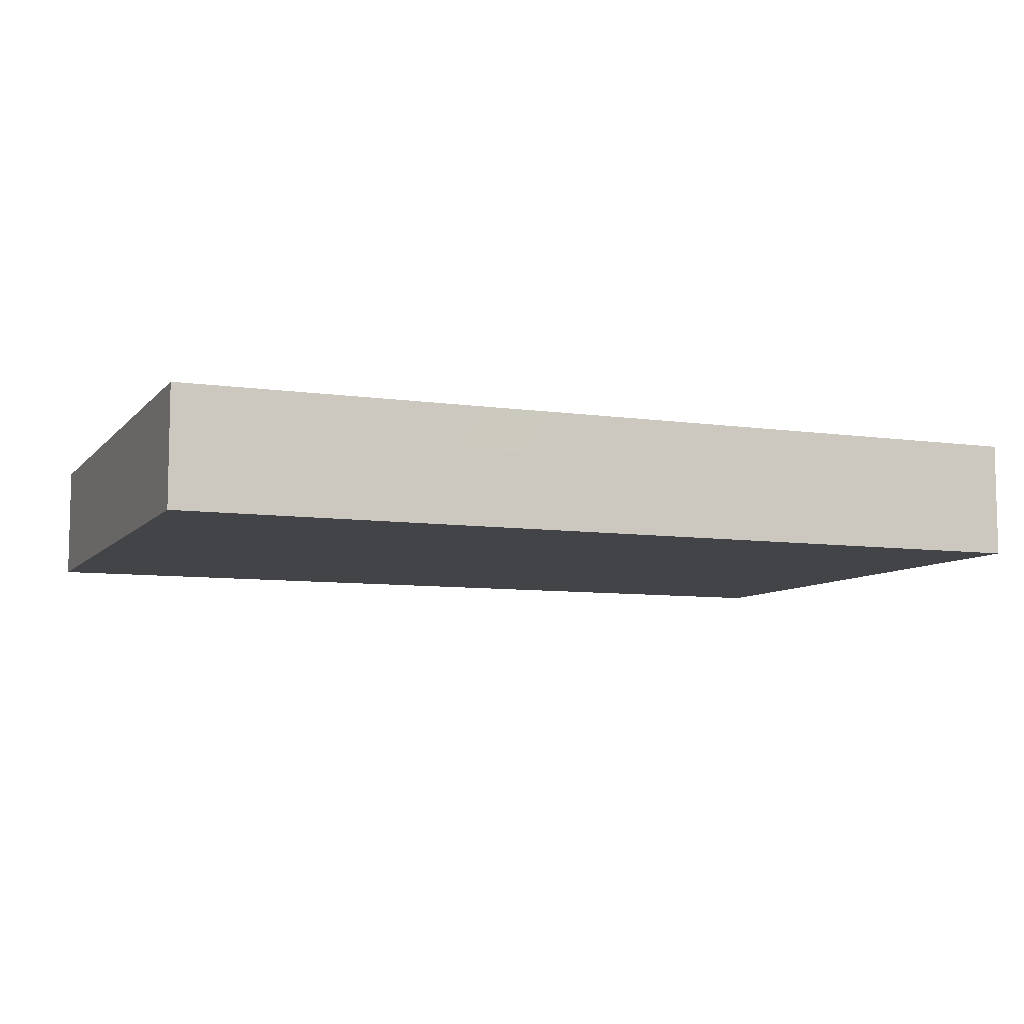
<metadata>
{"format":"obj","ext":"obj","renderer":"f3d","projection":"perspective","resolution":1024,"background":"white","views":[{"elev":-7.9,"azim":157.8,"up":"+Z"}]}
</metadata>
<code>
v -0.09852 -0.06274 -0.01279
v -0.09852 -0.06274 0.01279
v -0.09852 0.06274 -0.01279
v -0.09852 0.06274 0.01279
v 0.09852 -0.06274 -0.01279
v 0.09852 -0.06274 0.01279
v 0.09852 0.06274 -0.01279
v 0.09852 0.06274 0.01279
v 0.09852 -0.05065 -0.000166
v 0.09852 0.03072 0.003539
v -0.07679 -0.03919 -0.01279
v -0.08056 -0.05341 0.01279
v 0.09852 0.01655 0
v 0.02361 -0.04743 0.01279
v -0.03698 -0.06274 0.0003137
v 0.03726 -0.03558 -0.01279
v -0.04194 0.01269 -0.01279
v 0.0382 0.04626 -0.01279
v 0.004912 -0.01837 -0.01279
v -0.02069 -0.02986 0.01279
v 0.05857 0.02165 0.01279
v 0.005405 0.04825 -0.01279
v -0.009362 0.04572 -0.01279
v 0.05291 0.04733 -0.01279
v -0.07359 0.0328 -0.01279
v -0.0244 0.04756 -0.01279
v 0.02337 0.0476 -0.01279
v 0.06691 0.04607 -0.01279
v 0.08657 0.06274 -0.00221
v -0.08577 -0.04341 -0.01279
v 0.04329 -0.06274 0.002035
v 0.006127 0.005091 -0.01279
v 0.06 -0.06274 0.003177
v -0.09852 -0.05206 -0.004384
v 0.04504 0.003611 -0.01279
v -0.06445 0.06274 -0.003502
v -0.04601 0.06274 -0.005545
v 0.03227 -0.05457 -0.01279
v 0.09852 -0.02908 0.002674
v 0.09852 -0.01655 0.002516
v 0.05276 0.06274 -0.003347
v 0.09852 0.0004619 0.003635
v -0.05787 -0.04601 0.01279
v -0.05563 0.05297 0.01279
v -0.03784 0.05254 0.01279
v -0.008041 0.05206 0.01279
v 0.007876 0.05206 0.01279
v -0.02415 0.05203 0.01279
v 0.05335 0.05207 0.01279
v -0.04363 -0.05434 -0.01279
v 0.0818 -0.02061 -0.01279
v 0.08162 0.03093 -0.01279
v -0.01232 -0.0199 -0.01279
v 0.08115 -0.002667 -0.01279
v 0.04019 0.05136 0.01279
v 0.0234 0.05206 0.01279
v 0.05779 -0.002832 -0.01279
v -0.07243 -0.06274 0.005246
v -0.05531 0.06274 0.003768
v -0.009552 0.06274 0.001897
v 0.008804 0.06274 0.001164
v -0.06278 -0.06274 0.001696
v -0.02168 -0.004791 -0.01279
v -0.04637 -0.01713 0.01279
v -0.0239 0.06274 0.002469
v 0.03821 0.06274 0.003023
v 0.02384 0.06274 0.003581
v -0.09852 -0.01073 -0.01034
v -0.09852 -0.01256 0.00148
v 0.08771 0.01762 0.01279
v 0.08844 -0.03394 0.01279
v 0.09002 -0.01683 0.01279
v -0.09852 0.03865 -0.01049
v -0.08978 0.001657 0.01279
v -0.09852 0.05389 0.001929
v -0.09008 0.01294 0.01279
v -0.08128 -0.04165 0.01279
v -0.07789 -0.02414 0.01279
v -0.09852 -0.06274 0.0008879
v -0.09852 0.06274 0.001368
v 0.09852 -0.06274 0
v -0.07962 -0.00905 0.01279
v 0.09852 0.06274 0
v -0.07803 0.00665 0.01279
v -0.07821 0.02366 0.01279
v -0.02003 -0.05343 0.01279
v -0.07782 0.04191 0.01279
v -0.07991 0.05376 0.01279
v -0.06379 -0.03682 0.01279
v -0.065 -0.02511 0.01279
v -0.06458 -0.009179 0.01279
v -0.06296 0.008318 0.01279
v -0.06274 0.02525 0.01279
v -0.06411 0.03904 0.01279
v 0.08508 -0.06274 -0.01279
v 0.08636 -0.06274 0.01279
v 0.08642 0.06274 -0.01279
v -0.05998 0.05257 -0.01279
v -0.0481 -0.04084 0.01279
v -0.04485 -0.02727 0.01279
v -0.04726 -0.008277 0.01279
v -0.04755 0.0069 0.01279
v -0.02573 -0.06274 -0.004207
v -0.0472 0.02546 0.01279
v -0.09852 -0.03774 -0.004414
v -0.04726 0.04138 0.01279
v -0.03108 -0.02408 0.01279
v -0.03254 -0.009615 0.01279
v -0.0317 0.009508 0.01279
v -0.03151 0.02483 0.01279
v -0.03105 0.04026 0.01279
v -0.07259 0.04615 -0.01279
v 0.05707 0.03551 0.01279
v -0.01332 -0.01964 0.01279
v -0.01115 -0.009184 0.01279
v -0.01527 0.007868 0.01279
v -0.01574 0.0248 0.01279
v -0.0601 0.004933 -0.01279
v -0.01575 0.04138 0.01279
v 0.02719 0.02894 -0.01279
v -1.388e-17 -0.008277 0.01279
v 6.43e-05 0.009404 0.01279
v -2.858e-05 0.02556 0.01279
v 0.0002827 0.04075 0.01279
v -0.02635 0.03027 -0.01279
v 0.01698 0.007107 0.01279
v 0.01575 0.02577 0.01279
v 0.01575 0.04138 0.01279
v 0.03191 0.007481 0.01279
v 0.03137 0.02485 0.01279
v 0.03151 0.04138 0.01279
v 0.04675 0.02468 0.01279
v 0.04726 0.04138 0.01279
v 0.06657 0.02981 0.01279
v 0.06301 0.04605 0.01279
v 0.08563 0.04501 0.01279
v -0.08078 0.06274 0.01279
v -0.06301 0.06274 0.01279
v -0.04726 0.06274 0.01279
v -0.03151 0.06274 0.01279
v -0.01586 0.06274 0.01279
v -1.388e-17 0.06274 0.01279
v 0.01575 0.06274 0.01279
v 0.03137 0.06266 0.01279
v 0.04681 0.06274 0.01279
v 0.06301 0.06274 0.01279
v 0.07876 0.06274 0.01279
v -0.09852 0.05373 0.01279
v 0.09852 0.04966 -1.735e-18
v -0.09852 0.04459 -0.002396
v -0.0467 -0.05433 0.01279
v -0.0311 -0.05408 0.01279
v -0.03084 -0.04206 0.01279
v -0.01618 -0.04002 0.01279
v 0.07136 0.05463 0.01279
v -0.0001448 -0.04099 0.01279
v 0.000571 -0.02667 0.01279
v 0.00313 -0.05594 -0.01279
v -0.02779 -0.05587 -0.01279
v 0.01827 -0.05529 -0.01279
v 0.0156 -0.04122 0.01279
v 0.01564 -0.02528 0.01279
v 0.01786 -0.00842 0.01279
v 0.03938 0.01655 0.01279
v 0.03151 -0.05327 0.01279
v 0.03133 -0.04023 0.01279
v 0.03186 -0.02488 0.01279
v 0.0392 -0.03273 0.01279
v 0.03098 -0.008397 0.01279
v 0.04911 -0.05415 0.01279
v 0.0466 -0.04134 0.01279
v 0.04704 -0.02536 0.01279
v 0.04696 -0.009259 0.01279
v 0.04726 0.008277 0.01279
v 0.06366 -0.05292 0.01279
v 0.06293 -0.04064 0.01279
v 0.06307 -0.02429 0.01279
v 0.06301 -0.008277 0.01279
v 0.06298 0.009699 0.01279
v 0.07918 -0.05366 0.01279
v 0.07695 -0.04269 0.01279
v 0.07876 -0.02483 0.01279
v -0.05513 0.01655 0.01279
v 0.07876 -0.008277 0.01279
v -0.03914 0.01694 0.01279
v -0.007876 0.01655 0.01279
v 0.07876 0.008277 0.01279
v 0.03938 0.03311 0.01279
v 0.07876 0.02483 0.01279
v -0.08664 -0.03311 0.01279
v -0.007876 -0.04966 0.01279
v 0.005061 -0.05016 0.01279
v 0.007975 -0.03307 0.01279
v -0.04376 -0.03813 -0.01279
v -0.04531 0.02871 -0.01279
v -0.01232 0.01189 -0.01279
v 0.003204 -0.03858 -0.01279
v 0.003751 0.02787 -0.01279
v 0.03728 -0.02347 -0.01279
v 0.08199 -0.03467 -0.01279
v 0.04808 0.02715 -0.01279
v -0.01319 0.02815 -0.01279
v -0.07876 -0.06274 0.01279
v -0.06656 -0.06274 0.01279
v -0.05183 -0.06274 0.01279
v -0.03543 -0.06274 0.01279
v -0.02232 -0.06271 0.01279
v 0.00472 -0.06274 0.01279
v 0.02828 -0.06274 0.01279
v 0.04269 -0.06274 0.01279
v 0.05835 -0.06274 0.01279
v 0.07419 -0.06274 0.01279
v 0.09852 -0.04138 0.01279
v 0.09852 -0.02483 0.01279
v 0.09852 -0.008277 0.01279
v 0.09852 0.008692 0.01279
v 0.09852 0.02483 0.01279
v 0.09852 0.04138 0.01279
v -0.07065 0.01625 0.01279
v -0.09852 -0.04138 0.01279
v -0.05516 4.39e-05 0.01279
v -0.09852 -0.02542 0.01273
v -0.05492 0.03303 0.01279
v -0.09852 -0.007585 0.01279
v -0.03938 0.03303 0.01279
v -0.09852 0.008277 0.01279
v -0.023 0.01614 0.01279
v -0.007876 0.03311 0.01279
v 0.007876 -6.939e-18 0.01279
v 0.008216 0.0331 0.01279
v 0.07324 0.03734 0.01279
v 0.007732 -0.01643 0.01279
v 0.07035 0.01854 0.01279
v -0.05971 0.03057 -0.01279
v -0.04411 -0.002944 -0.01279
v -0.07485 0.01298 -0.01279
v -0.0616 -0.02262 -0.01279
v -0.02963 -0.03803 -0.01279
v 0.01599 -0.03931 -0.01279
v 0.06796 0.01372 -0.01279
v 0.02363 -0.03311 0.01279
v 0.05513 -0.03311 0.01279
v 0.0711 -0.03308 0.01279
v -0.05951 -0.005155 -0.01279
v -0.08369 -0.05464 -0.01279
v 0.01667 -0.01988 -0.01279
v 0.06693 -0.03734 -0.01279
v -0.07718 -0.02212 -0.01279
v -0.08233 -0.03025 -0.01279
v 0.06493 -0.02143 -0.01279
v -0.08586 -0.01121 -0.01279
v -0.09837 0.02421 -0.01279
v -0.08425 0.0365 -0.01279
v -0.09837 0.03672 -0.01279
v -0.08314 0.05431 -0.01279
v -0.06947 -0.02811 -0.01279
v -0.06772 -0.0134 -0.01279
v -0.06736 0.02172 -0.01279
v -0.05289 -0.02732 -0.01279
v -0.05155 -0.0141 -0.01279
v -0.0526 0.01967 -0.01279
v -0.0517 0.03672 -0.01279
v -0.06334 0.04011 -0.01279
v -0.07094 -0.01693 0.01279
v -0.07089 -6.939e-18 0.01279
v -0.07139 0.03296 0.01279
v -0.06899 0.05112 0.01279
v -0.02294 -0.001278 0.01279
v -0.02363 0.03311 0.01279
v 0.02344 0.03305 0.01279
v 0.02333 -0.0002659 0.01279
v 0.05513 -0.01655 0.01279
v 0.07092 -0.01658 0.01279
v -0.03555 -0.02821 -0.01279
v -0.07655 -0.004509 -0.01279
v 0.06811 -0.003126 -0.01279
v -0.03514 -0.01401 -0.01279
v -0.03507 0.003468 -0.01279
v -0.03578 0.06274 -0.004054
v -0.03596 0.03597 -0.01279
v -0.02019 -0.04605 -0.01279
v -0.02032 0.005238 -0.01279
v -0.02052 0.01989 -0.01279
v -0.003672 -0.04733 -0.01279
v -0.0049 -0.02936 -0.01279
v -0.005803 -0.009195 -0.01279
v -0.004838 0.005444 -0.01279
v -0.00444 0.02016 -0.01279
v 0.01041 -0.02889 -0.01279
v 0.02751 -0.04639 -0.01279
v 0.02661 -0.02921 -0.01279
v 0.02914 -0.01524 -0.01279
v 0.01658 -0.008586 -0.01279
v 0.01575 0.003611 -0.01279
v 0.0416 -0.01262 -0.01279
v 0.05786 -0.04465 -0.01279
v 0.05832 -0.03035 -0.01279
v 0.07432 -0.04605 -0.01279
v 0.07276 -0.02714 -0.01279
v -0.08049 -0.06274 -0.01279
v -0.06758 -0.06274 -0.01279
v 0.07105 0.06274 -0.0006129
v 0.08968 0.05571 0.01279
v 0.003663 -0.06274 -0.004478
v -0.02032 -0.06274 -0.01279
v -0.01289 -0.06274 -0.003667
v 0.01844 -0.06274 -0.00482
v -0.004571 -0.06274 -0.01279
v 0.01122 -0.06267 -0.01279
v 0.01494 -0.06274 0.01279
v 0.02693 -0.06274 -0.01279
v 0.04803 -0.06274 -0.01279
v 0.05959 -0.06274 -0.01279
v 0.07419 -0.06274 -0.01279
v -0.09852 -0.0456 -0.01279
v -0.03073 0.01254 -0.01279
v -0.01065 -0.03053 0.01279
v 0.04857 -0.03563 -0.01279
v -0.03455 0.04895 -0.01279
v 0.07771 0.04481 -0.01279
v -0.04859 0.05124 -0.01279
v -0.0504 -0.06274 -0.0003264
v 0.09852 0.05206 0.01279
v -0.09852 -0.05269 0.01279
v 0.09852 -0.05206 -0.01279
v -0.003135 0.03658 -0.01279
v 0.01206 0.02173 -0.01279
v 0.01309 0.03589 -0.01279
v 0.0276 0.03838 -0.01279
v 0.03338 0.003591 -0.01279
v 0.04419 0.01712 -0.01279
v 0.04391 0.03639 -0.01279
v 0.09852 -0.04099 0.001185
v -0.07876 0.06274 -0.002306
v 0.05699 0.02193 -0.01279
v 0.05943 0.03568 -0.01279
v 0.07454 -0.01203 -0.01279
v 0.07404 0.004412 -0.01279
v 0.07203 0.02297 -0.01279
v 0.0718 0.03542 -0.01279
v 0.08858 0.04253 -0.01279
v -0.05945 -0.04518 -0.01279
v -0.07927 0.06274 -0.01279
v -0.06104 0.06274 -0.01279
v -0.03226 0.06274 -0.01279
v -0.01575 0.06274 -0.01279
v 0.09852 0.03672 -0.01279
v 0.09852 0.05327 -0.01279
v 0.09852 -0.04013 -0.01279
v 0.09852 -0.02392 -0.01279
v 0.09852 -0.00957 -0.01279
v -0.0008929 0.06274 -0.01279
v 0.01575 0.06274 -0.01279
v 0.03151 0.06274 -0.01279
v 0.04516 0.06274 -0.01279
v 0.06416 0.06274 -0.01279
v 0.07432 0.06274 -0.01279
v 0.08872 0.05347 -0.01279
v -0.05744 -0.06274 -0.01279
v -0.08881 0.03814 0.01279
v 0.03703 -0.06274 -0.01279
v 0.005046 -0.005985 -0.01279
v -0.02258 -0.01242 0.01279
v 0.03635 0.0115 -0.01279
v -0.005656 -6.939e-18 0.01279
v 0.08914 -0.04382 0.01279
v 0.08895 -0.02479 0.01279
v 0.0896 -0.004833 0.01279
v 0.08824 0.00824 0.01279
v 0.08811 0.02692 0.01279
v -0.08864 -0.06274 0.01279
v -0.08864 0.06274 -0.01279
v -0.08889 -0.02123 0.01279
v -0.0555 -0.03013 0.01279
v 0.02099 0.01677 -0.01279
v 0.02616 -0.003457 -0.01279
v 0.03241 -0.06274 -0.0026
v -0.02835 -0.06274 0.004825
v -0.07164 -0.04262 0.01279
v -0.03924 -0.06274 -0.01279
v -0.09852 0.005007 -0.003468
v 0.08459 -0.06274 -0.004484
v -0.09852 -0.02149 -0.01279
v 0.09852 0.01655 -0.01279
v -0.09852 -0.028 -0.005301
v -0.0919 -0.001379 -0.01279
v -0.09852 0.04948 -0.008251
v -0.09852 -0.004034 -0.01004
v -0.08192 0.03275 0.01279
v -0.09852 0.0289 0.01279
v -0.09419 0.0428 -0.01279
v -0.09837 -0.004666 -0.01279
v -0.09837 0.045 -0.01279
v -0.09852 0.02792 -0.007208
v -0.08723 0.01563 -0.01279
v 0.05094 -0.01852 -0.01279
v -0.09852 0.0183 -0.008098
v -0.09852 0.008654 -0.009898
v -0.09837 0.008762 -0.01279
f 1 79 34
f 1 34 315
f 1 203 79
f 1 300 203
f 1 245 300
f 1 315 245
f 2 34 79
f 2 324 34
f 2 79 371
f 2 371 324
f 3 75 80
f 3 387 75
f 3 80 334
f 3 334 372
f 3 372 393
f 3 393 387
f 4 80 75
f 4 75 148
f 4 137 80
f 4 148 137
f 5 81 95
f 5 325 81
f 5 95 325
f 6 81 9
f 6 9 213
f 6 96 81
f 6 366 96
f 6 213 366
f 7 29 83
f 7 97 29
f 7 83 348
f 7 348 97
f 8 83 147
f 8 323 83
f 8 147 303
f 8 303 323
f 9 81 325
f 9 333 213
f 9 325 349
f 9 349 333
f 10 217 13
f 10 13 384
f 10 149 218
f 10 384 149
f 10 218 217
f 11 245 30
f 11 30 249
f 11 342 245
f 11 249 256
f 11 256 342
f 12 204 43
f 12 43 379
f 12 77 324
f 12 379 77
f 12 203 204
f 12 371 203
f 12 324 371
f 13 216 42
f 13 42 384
f 13 217 216
f 14 166 161
f 14 161 310
f 14 165 166
f 14 310 165
f 15 103 378
f 15 380 103
f 15 206 322
f 15 378 206
f 15 322 380
f 16 38 290
f 16 318 38
f 16 291 199
f 16 199 396
f 16 290 291
f 16 396 318
f 17 118 261
f 17 278 118
f 17 195 125
f 17 125 316
f 17 261 195
f 17 316 278
f 18 24 332
f 18 355 24
f 18 329 27
f 18 27 354
f 18 332 329
f 18 354 355
f 19 285 53
f 19 53 286
f 19 246 289
f 19 293 246
f 19 289 285
f 19 286 362
f 19 362 293
f 20 107 153
f 20 363 107
f 20 317 114
f 20 114 363
f 20 153 154
f 20 154 317
f 21 113 132
f 21 134 113
f 21 132 174
f 21 233 134
f 21 174 179
f 21 179 233
f 22 326 23
f 22 23 346
f 22 328 326
f 22 353 328
f 22 346 352
f 22 352 353
f 23 125 26
f 23 26 346
f 23 326 125
f 24 28 336
f 24 356 28
f 24 336 332
f 24 355 356
f 25 255 112
f 25 112 263
f 25 234 258
f 25 263 234
f 25 253 255
f 25 258 253
f 26 125 280
f 26 280 319
f 26 319 346
f 27 329 328
f 27 328 353
f 27 353 354
f 28 320 340
f 28 357 320
f 28 340 336
f 28 356 357
f 29 147 83
f 29 97 357
f 29 302 147
f 29 357 302
f 30 245 315
f 30 315 249
f 31 33 211
f 31 312 33
f 31 210 209
f 31 209 377
f 31 211 210
f 31 361 312
f 31 377 361
f 32 288 198
f 32 198 327
f 32 287 288
f 32 362 287
f 32 294 362
f 32 375 294
f 32 327 375
f 33 212 211
f 33 382 212
f 33 312 313
f 33 313 314
f 33 314 382
f 34 220 105
f 34 105 315
f 34 324 220
f 35 57 295
f 35 331 57
f 35 295 330
f 35 330 364
f 35 364 331
f 36 59 37
f 36 37 344
f 36 138 59
f 36 137 138
f 36 334 137
f 36 344 334
f 37 59 139
f 37 139 279
f 37 279 345
f 37 345 344
f 38 160 290
f 38 311 160
f 38 296 312
f 38 318 296
f 38 361 311
f 38 312 361
f 39 40 214
f 39 350 40
f 39 214 213
f 39 213 333
f 39 333 349
f 39 349 350
f 40 42 215
f 40 351 42
f 40 215 214
f 40 350 351
f 41 66 145
f 41 355 66
f 41 145 146
f 41 146 302
f 41 302 356
f 41 356 355
f 42 216 215
f 42 351 384
f 43 99 89
f 43 89 379
f 43 151 99
f 43 205 151
f 43 204 205
f 44 106 45
f 44 45 139
f 44 94 223
f 44 267 94
f 44 223 106
f 44 139 138
f 44 138 267
f 45 111 48
f 45 48 140
f 45 106 111
f 45 140 139
f 46 124 47
f 46 47 142
f 46 48 119
f 46 141 48
f 46 119 124
f 46 142 141
f 47 128 56
f 47 56 143
f 47 124 128
f 47 143 142
f 48 111 119
f 48 141 140
f 49 55 133
f 49 145 55
f 49 133 135
f 49 135 146
f 49 146 145
f 50 194 159
f 50 159 380
f 50 342 194
f 50 359 342
f 50 380 359
f 51 200 299
f 51 349 200
f 51 299 337
f 51 337 351
f 51 350 349
f 51 351 350
f 52 340 320
f 52 320 341
f 52 339 340
f 52 384 339
f 52 341 347
f 52 347 384
f 53 238 63
f 53 63 286
f 53 285 238
f 54 337 276
f 54 276 338
f 54 351 337
f 54 338 384
f 54 384 351
f 55 56 131
f 55 144 56
f 55 131 133
f 55 145 144
f 56 128 131
f 56 144 143
f 57 240 276
f 57 335 240
f 57 337 250
f 57 250 396
f 57 276 337
f 57 396 295
f 57 331 335
f 58 62 204
f 58 301 62
f 58 204 203
f 58 203 300
f 58 300 301
f 59 138 139
f 60 142 61
f 60 61 352
f 60 65 141
f 60 346 65
f 60 141 142
f 60 352 346
f 61 143 67
f 61 67 353
f 61 142 143
f 61 353 352
f 62 205 204
f 62 322 205
f 62 301 359
f 62 359 322
f 63 277 235
f 63 235 278
f 63 238 274
f 63 274 277
f 63 278 282
f 63 282 287
f 63 287 286
f 64 91 90
f 64 90 374
f 64 101 91
f 64 100 107
f 64 374 100
f 64 108 101
f 64 107 108
f 65 140 141
f 65 279 140
f 65 345 279
f 65 346 345
f 66 67 144
f 66 354 67
f 66 144 145
f 66 355 354
f 67 143 144
f 67 354 353
f 68 69 381
f 68 385 69
f 68 381 388
f 68 383 385
f 68 392 383
f 68 388 392
f 69 222 224
f 69 385 222
f 69 224 381
f 70 189 187
f 70 187 369
f 70 370 189
f 70 216 217
f 70 369 216
f 70 217 370
f 71 182 181
f 71 181 366
f 71 367 182
f 71 213 214
f 71 366 213
f 71 214 367
f 72 184 182
f 72 182 367
f 72 368 184
f 72 214 215
f 72 367 214
f 72 215 368
f 73 150 387
f 73 394 150
f 73 393 254
f 73 254 394
f 73 387 393
f 74 84 76
f 74 76 226
f 74 82 84
f 74 224 82
f 74 226 224
f 75 390 148
f 75 387 150
f 75 150 390
f 76 84 85
f 76 85 390
f 76 390 226
f 77 89 78
f 77 78 190
f 77 379 89
f 77 190 220
f 77 220 324
f 78 264 82
f 78 82 373
f 78 89 90
f 78 90 264
f 78 373 190
f 79 203 371
f 80 137 334
f 81 382 95
f 81 96 382
f 82 265 84
f 82 264 91
f 82 91 265
f 82 224 373
f 83 323 149
f 83 149 348
f 84 219 85
f 84 92 219
f 84 265 92
f 85 219 93
f 85 93 266
f 85 266 389
f 85 389 390
f 86 153 152
f 86 152 207
f 86 154 153
f 86 191 154
f 86 207 191
f 87 267 88
f 87 88 360
f 87 266 94
f 87 94 267
f 87 389 266
f 87 360 389
f 88 267 137
f 88 137 360
f 89 374 90
f 89 99 374
f 90 91 264
f 91 221 92
f 91 92 265
f 91 101 221
f 92 183 93
f 92 93 219
f 92 102 183
f 92 221 102
f 93 223 94
f 93 94 266
f 93 183 104
f 93 104 223
f 95 314 325
f 95 382 314
f 96 180 212
f 96 366 180
f 96 212 382
f 97 348 358
f 97 358 357
f 98 263 112
f 98 112 344
f 98 262 263
f 98 321 262
f 98 344 321
f 99 153 100
f 99 100 374
f 99 151 152
f 99 152 153
f 100 153 107
f 101 102 221
f 101 268 102
f 101 108 268
f 102 109 185
f 102 268 109
f 102 185 183
f 103 306 207
f 103 207 378
f 103 305 306
f 103 380 305
f 104 106 223
f 104 225 106
f 104 185 110
f 104 110 225
f 104 183 185
f 105 220 385
f 105 383 315
f 105 385 383
f 106 225 111
f 107 363 108
f 108 363 268
f 109 110 185
f 109 227 110
f 109 268 227
f 110 111 225
f 110 269 111
f 110 227 117
f 110 117 269
f 111 269 119
f 112 255 343
f 112 343 344
f 113 133 132
f 113 135 133
f 113 134 135
f 114 121 115
f 114 115 363
f 114 157 121
f 114 317 157
f 115 121 365
f 115 268 363
f 115 365 268
f 116 122 186
f 116 365 122
f 116 186 227
f 116 227 268
f 116 268 365
f 117 228 119
f 117 119 269
f 117 186 123
f 117 123 228
f 117 227 186
f 118 235 244
f 118 278 235
f 118 236 258
f 118 275 236
f 118 244 275
f 118 258 261
f 119 228 124
f 120 201 331
f 120 332 201
f 120 327 328
f 120 375 327
f 120 328 329
f 120 329 332
f 120 364 330
f 120 330 375
f 120 331 364
f 121 157 232
f 121 232 229
f 121 229 365
f 122 127 123
f 122 123 186
f 122 126 127
f 122 229 126
f 122 365 229
f 123 124 228
f 123 230 124
f 123 127 230
f 124 230 128
f 125 195 280
f 125 202 283
f 125 326 202
f 125 283 316
f 126 129 127
f 126 271 129
f 126 229 271
f 127 128 230
f 127 270 128
f 127 129 130
f 127 130 270
f 128 270 131
f 129 164 130
f 129 174 164
f 129 169 174
f 129 271 169
f 130 188 131
f 130 131 270
f 130 164 132
f 130 132 188
f 131 188 133
f 132 133 188
f 132 164 174
f 134 231 135
f 134 189 231
f 134 233 189
f 135 155 146
f 135 231 155
f 136 147 155
f 136 303 147
f 136 155 231
f 136 218 323
f 136 370 218
f 136 231 370
f 136 323 303
f 137 267 138
f 137 148 360
f 139 140 279
f 146 155 147
f 146 147 302
f 148 390 360
f 149 323 218
f 149 347 348
f 149 384 347
f 150 394 390
f 151 206 152
f 151 205 206
f 152 206 207
f 154 191 156
f 154 156 317
f 156 193 157
f 156 157 317
f 156 192 161
f 156 161 193
f 156 191 192
f 157 193 162
f 157 162 232
f 158 284 160
f 158 160 309
f 158 308 284
f 158 309 308
f 159 194 238
f 159 238 281
f 159 281 305
f 159 305 380
f 160 197 239
f 160 284 197
f 160 239 290
f 160 311 309
f 161 162 193
f 161 241 162
f 161 166 241
f 161 192 310
f 162 167 169
f 162 241 167
f 162 169 232
f 163 232 169
f 163 169 271
f 163 229 232
f 163 271 229
f 165 171 166
f 165 170 171
f 165 210 170
f 165 209 210
f 165 310 209
f 166 168 167
f 166 167 241
f 166 171 168
f 167 168 172
f 167 172 169
f 168 171 172
f 169 172 173
f 169 173 174
f 170 175 171
f 170 211 175
f 170 210 211
f 171 242 172
f 171 175 176
f 171 176 242
f 172 272 173
f 172 242 177
f 172 177 272
f 173 178 174
f 173 272 178
f 174 178 179
f 175 181 176
f 175 180 181
f 175 212 180
f 175 211 212
f 176 177 242
f 176 243 177
f 176 181 243
f 177 178 272
f 177 273 178
f 177 243 182
f 177 182 273
f 178 187 179
f 178 184 187
f 178 273 184
f 179 187 233
f 180 366 181
f 181 182 243
f 182 184 273
f 184 368 187
f 187 189 233
f 187 368 369
f 189 370 231
f 190 222 220
f 190 373 222
f 191 208 192
f 191 207 208
f 192 208 310
f 194 274 238
f 194 259 274
f 194 342 259
f 195 261 234
f 195 234 262
f 195 262 280
f 196 282 283
f 196 287 282
f 196 283 288
f 196 288 287
f 197 284 238
f 197 238 285
f 197 289 239
f 197 285 289
f 198 288 326
f 198 326 328
f 198 328 327
f 199 291 292
f 199 292 295
f 199 295 396
f 200 298 247
f 200 247 299
f 200 325 298
f 200 349 325
f 201 335 331
f 201 332 336
f 201 336 335
f 202 288 283
f 202 326 288
f 205 322 206
f 206 378 207
f 207 306 208
f 208 306 304
f 208 304 310
f 209 310 307
f 209 307 377
f 215 216 368
f 216 369 368
f 217 218 370
f 220 222 385
f 222 373 224
f 224 226 381
f 226 397 381
f 226 390 397
f 234 261 258
f 234 263 262
f 235 260 244
f 235 277 260
f 236 395 258
f 236 275 386
f 236 386 395
f 237 256 257
f 237 342 256
f 237 257 260
f 237 260 259
f 237 259 342
f 238 284 281
f 239 289 291
f 239 291 290
f 240 338 276
f 240 335 339
f 240 384 338
f 240 339 384
f 244 260 257
f 244 257 275
f 245 301 300
f 245 342 301
f 246 291 289
f 246 292 291
f 246 293 292
f 247 296 297
f 247 298 296
f 247 297 299
f 248 256 249
f 248 249 383
f 248 251 257
f 248 383 251
f 248 257 256
f 249 315 383
f 250 299 297
f 250 297 396
f 250 337 299
f 251 275 257
f 251 386 275
f 251 383 392
f 251 392 386
f 252 391 253
f 252 253 395
f 252 254 391
f 252 394 254
f 252 397 394
f 252 395 399
f 252 399 397
f 253 391 255
f 253 258 395
f 254 393 391
f 255 372 343
f 255 393 372
f 255 391 393
f 259 260 277
f 259 277 274
f 262 321 280
f 278 316 282
f 280 321 319
f 281 284 308
f 281 308 305
f 282 316 283
f 286 287 362
f 292 293 376
f 292 330 295
f 292 376 330
f 293 362 294
f 293 294 376
f 294 375 330
f 294 330 376
f 296 318 297
f 296 298 313
f 296 313 312
f 297 318 396
f 298 314 313
f 298 325 314
f 301 342 359
f 302 357 356
f 304 306 308
f 304 309 307
f 304 307 310
f 304 308 309
f 305 308 306
f 307 309 311
f 307 311 377
f 311 361 377
f 319 321 345
f 319 345 346
f 320 358 341
f 320 357 358
f 321 344 345
f 322 359 380
f 334 344 343
f 334 343 372
f 335 336 339
f 336 340 339
f 341 348 347
f 341 358 348
f 360 390 389
f 381 398 388
f 381 397 398
f 386 392 399
f 386 399 395
f 388 399 392
f 388 398 399
f 390 394 397
f 397 399 398

</code>
